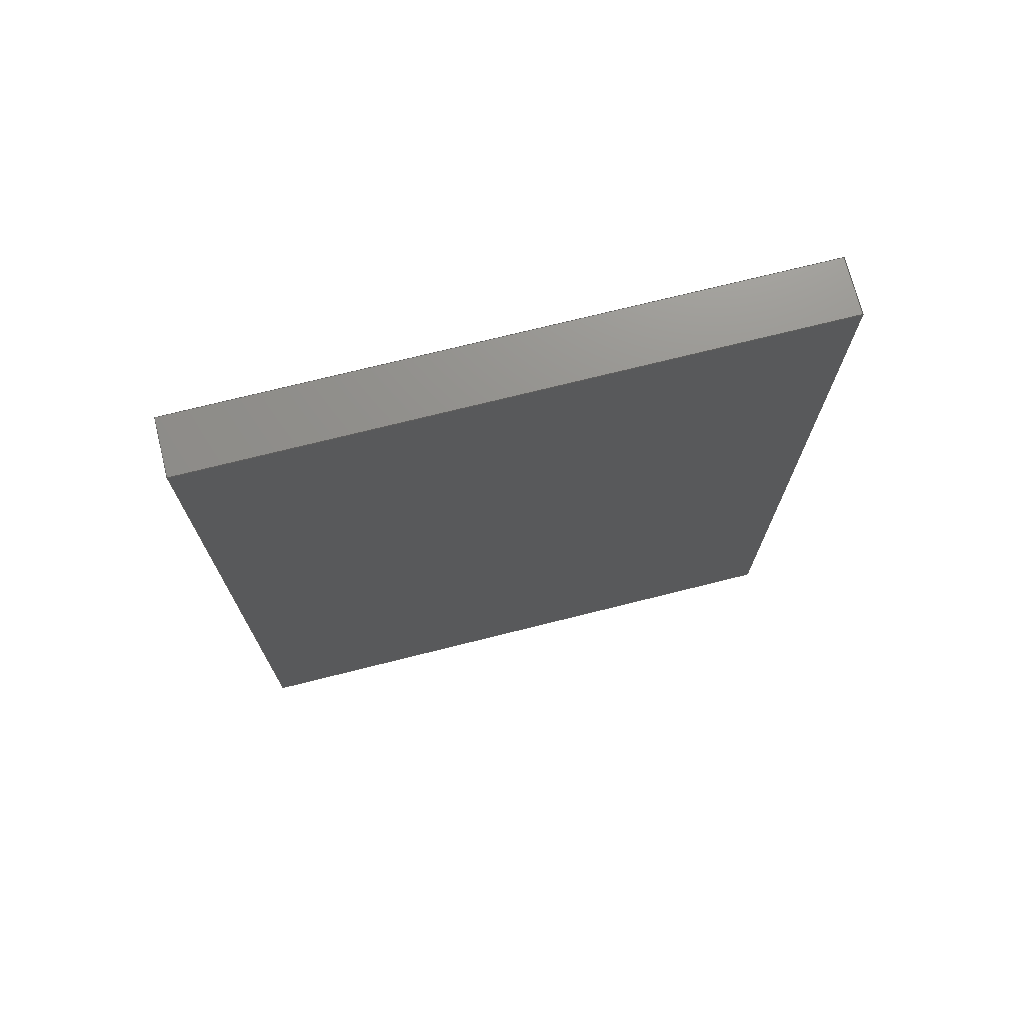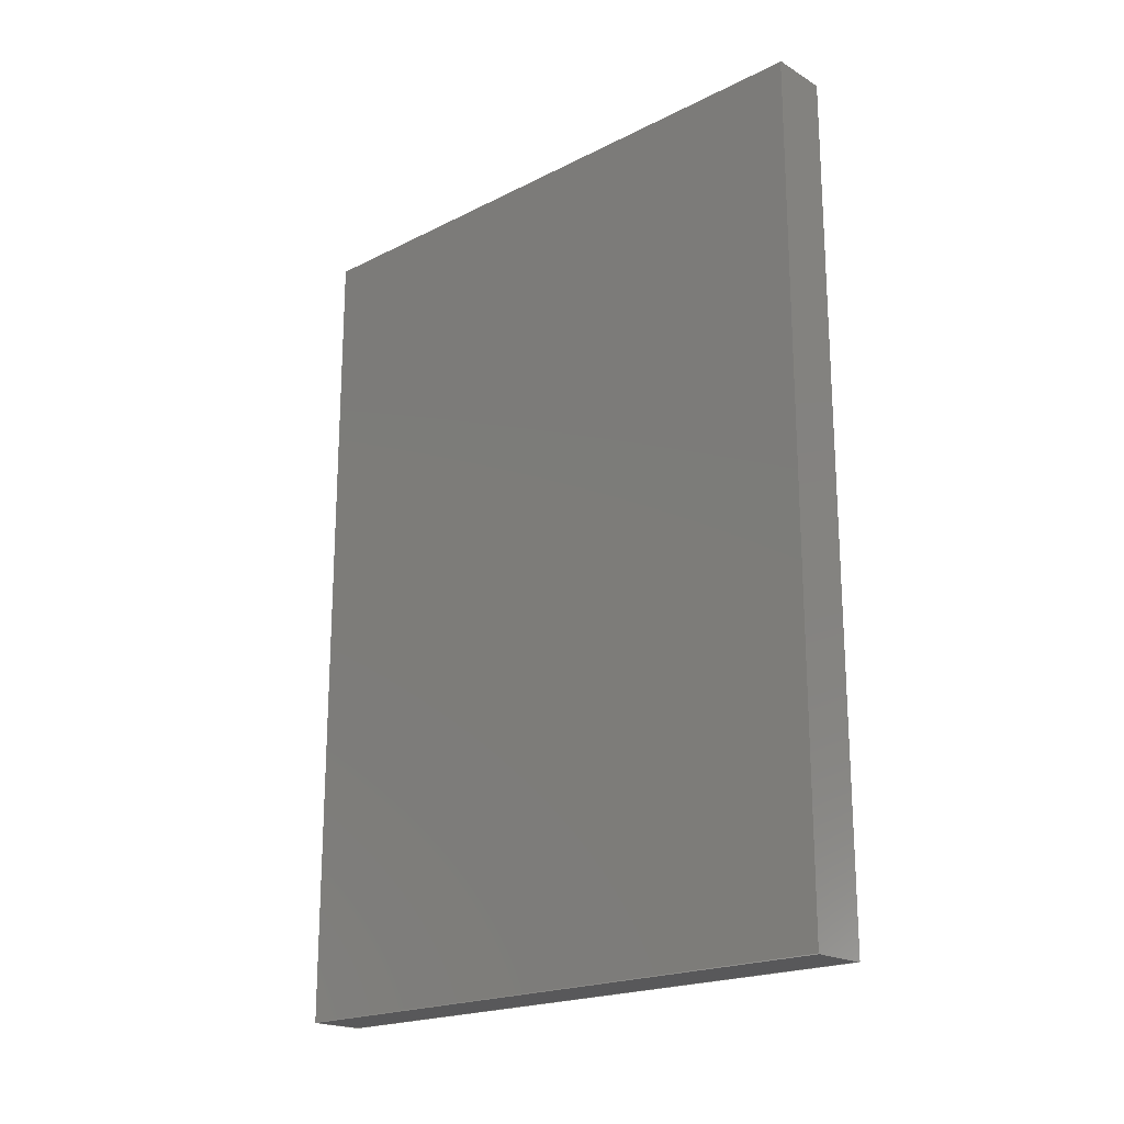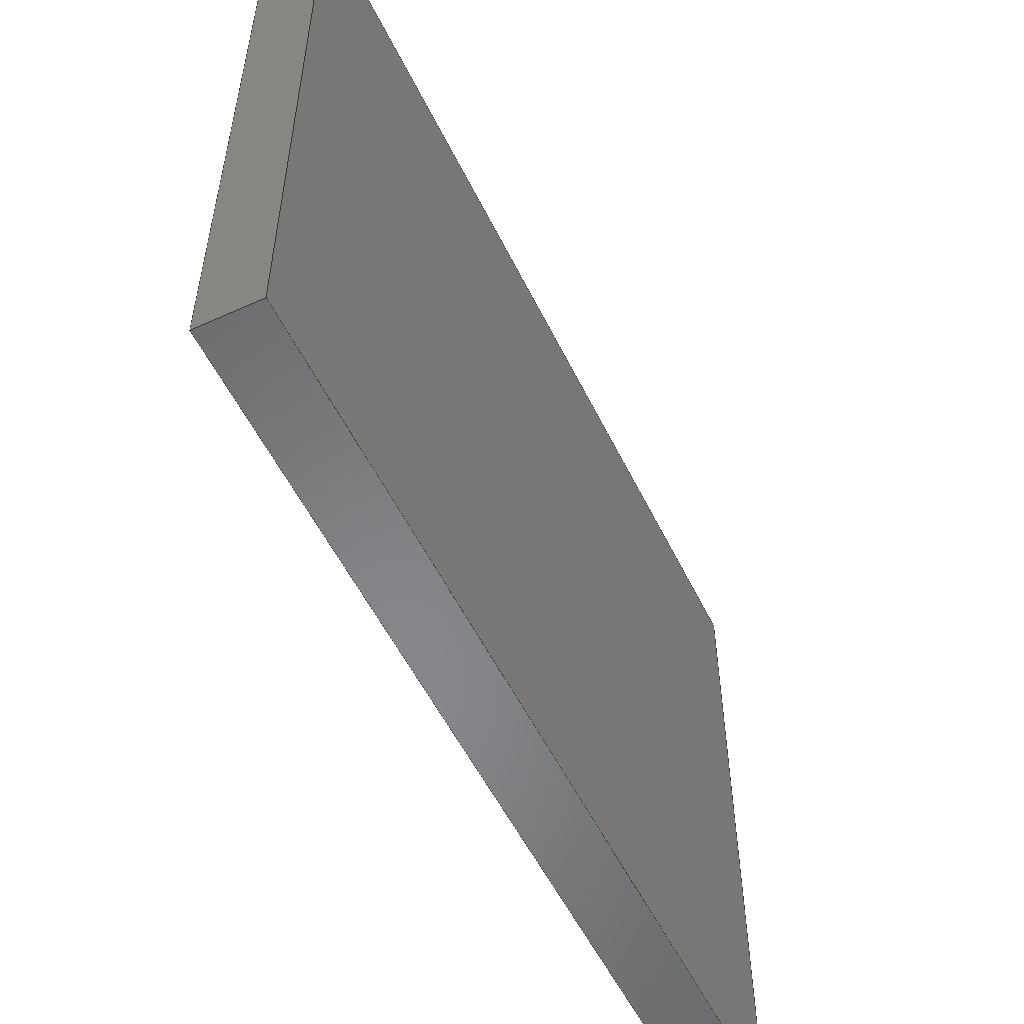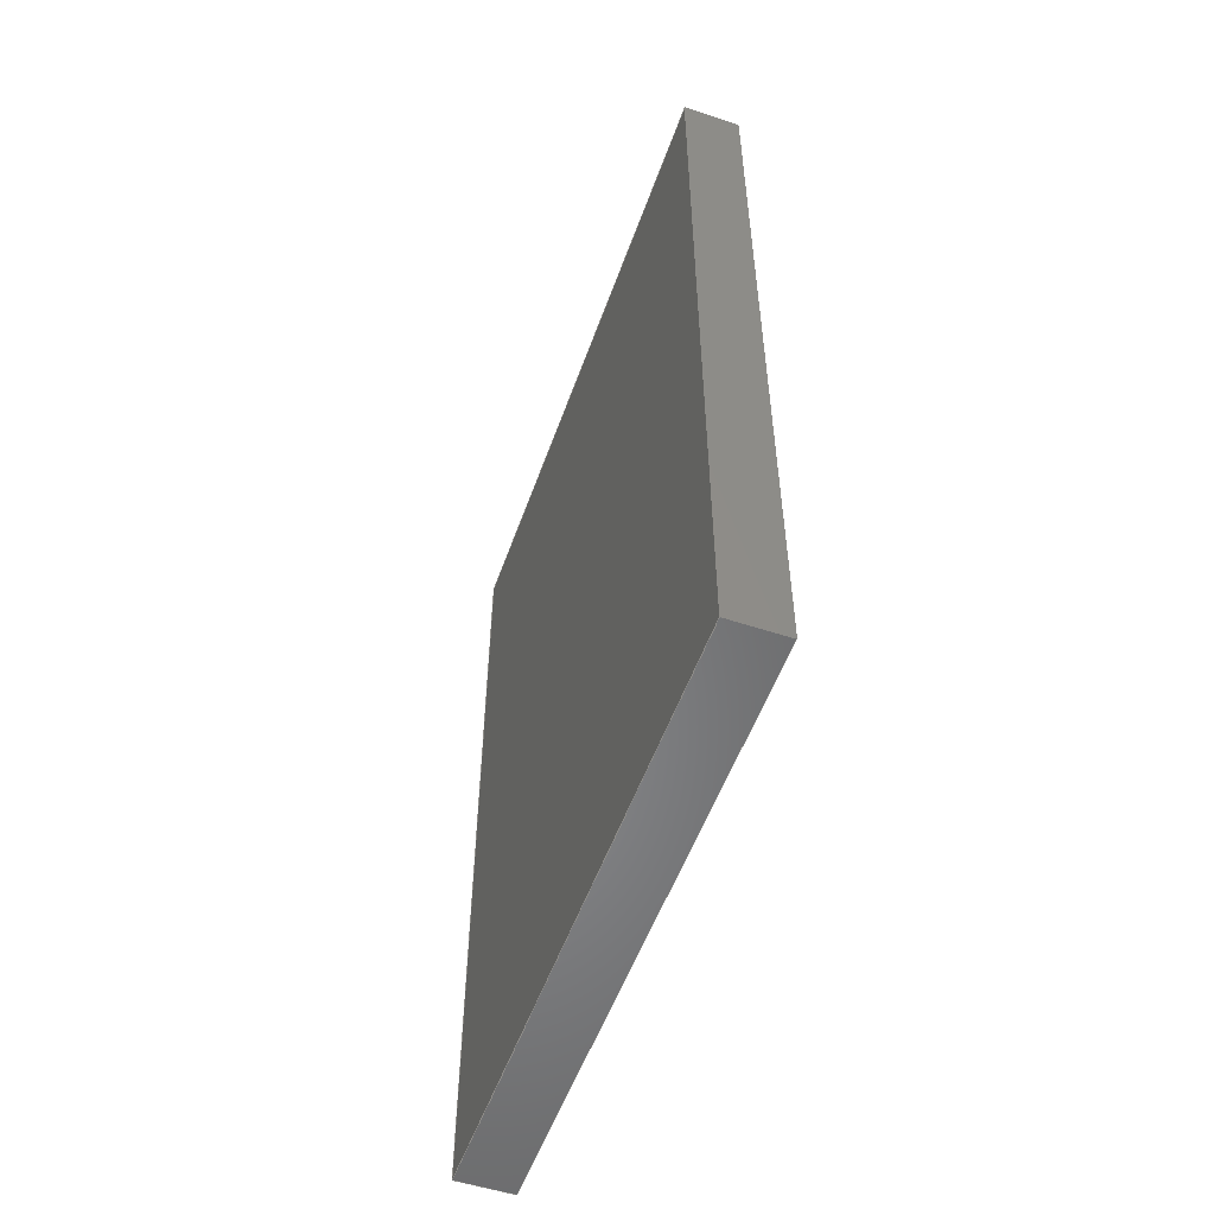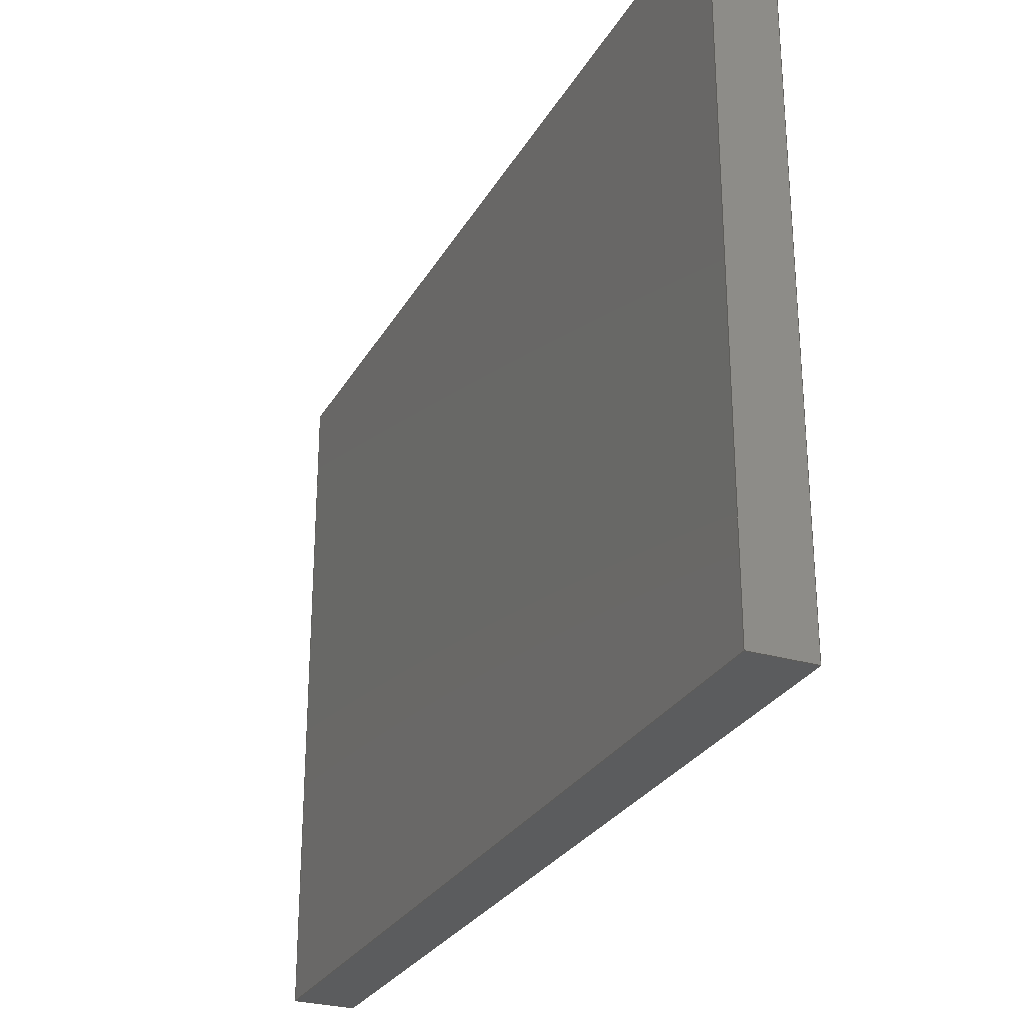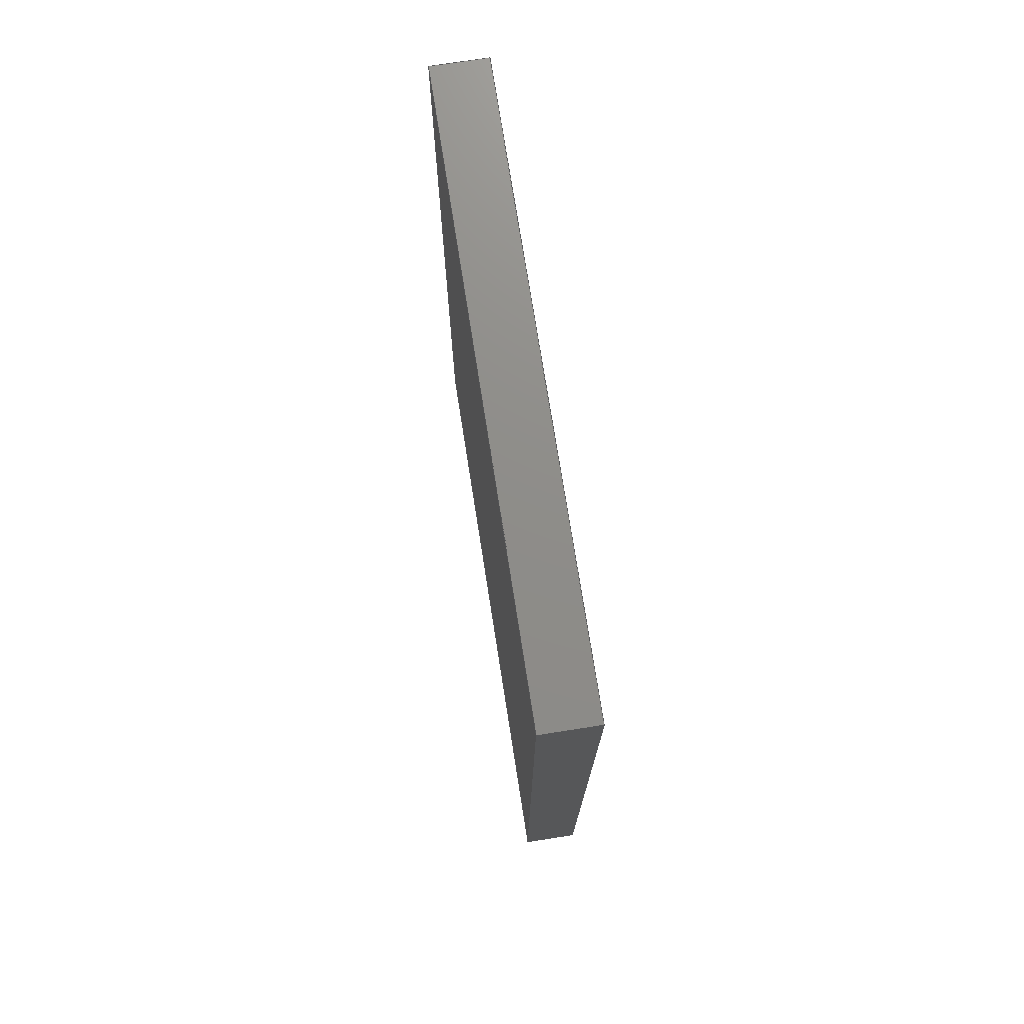
<metadata>
{"format":"iges","ext":"igs","renderer":"f3d","projection":"perspective","resolution":1024,"background":"white","views":[{"elev":72.5,"azim":-104.1,"up":"+Y"},{"elev":-20.1,"azim":-47.3,"up":"+Y"},{"elev":-54.2,"azim":25.7,"up":"+Z"},{"elev":-53.8,"azim":-19.4,"up":"+Y"},{"elev":-27.9,"azim":155.8,"up":"+Z"},{"elev":74.2,"azim":-8.9,"up":"+Y"}]}
</metadata>
<code>

,,16HMicro SD Card v2,16HMicro SD Card v2,7Hunknown,7Hunknown,32,38,7,
99,15,,1,2,2HMM,1,0.08,15H2.025e+07,0.01,1e+04,7Hunknown,7Hunkno
wn,11,0,15H2.02e+07;
     186       1                                                00000000
     186             -71       1       0                               0
     514       2                                                00010000
     514                       1       1                               0
     510       3                                                00010000
     510             -71       1       1                               0
     510       4                                                00010000
     510             -71       1       1                               0
     510       5                                                00010000
     510             -71       1       1                               0
     510       6                                                00010000
     510             -71       1       1                               0
     510       7                                                00010000
     510             -71       1       1                               0
     510       8                                                00010000
     510             -71       1       1                               0
     508       9                                                00010000
     508                       1       1                               0
     508      10                                                00010000
     508                       1       1                               0
     508      11                                                00010000
     508                       1       1                               0
     508      12                                                00010000
     508                       1       1                               0
     508      13                                                00010000
     508                       1       1                               0
     508      14                                                00010000
     508                       1       1                               0
     126      15                                                00010000
     126       0               2       0                               0
     126      17                                                00010000
     126       0               2       0                               0
     126      19                                                00010000
     126       0               2       0                               0
     126      21                                                00010000
     126       0               2       0                               0
     126      23                                                00010000
     126       0               2       0                               0
     126      25                                                00010000
     126       0               2       0                               0
     126      27                                                00010000
     126       0               2       0                               0
     126      29                                                00010000
     126       0               2       0                               0
     126      31                                                00010000
     126       0               2       0                               0
     126      33                                                00010000
     126       0               2       0                               0
     126      35                                                00010000
     126       0               2       0                               0
     126      37                                                00010000
     126       0               2       0                               0
     128      39                                                00010000
     128       0     -71       3       0                               0
     128      42                                                00010000
     128       0     -71       4       0                               0
     128      46                                                00010000
     128       0     -71       4       0                               0
     128      50                                                00010000
     128       0     -71       3       0                               0
     128      53                                                00010000
     128       0     -71       4       0                               0
     128      57                                                00010000
     128       0     -71       4       0                               0
     502      61                                                00010000
     502                       2       1                               0
     504      63                                                00010001
     504                       3       1                               0
     406      66                                                00000000
     406                       1      15                               0
     314      67                                                00000200
     314                       2       0                               0
186,3,1,0,0,1,69;                                                      1
514,6,5,1,7,1,9,1,11,1,13,1,15,1;                                      3
510,53,1,1,17;                                                         5
510,55,1,1,19;                                                         7
510,57,1,1,21;                                                         9
510,59,1,1,23;                                                        11
510,61,1,1,25;                                                        13
510,63,1,1,27;                                                        15
508,4,0,67,1,0,0,0,67,2,1,0,0,67,3,0,0,0,67,4,0,0;                    17
508,4,0,67,5,0,0,0,67,4,1,0,0,67,6,0,0,0,67,7,0,0;                    19
508,4,0,67,8,0,0,0,67,7,1,0,0,67,9,0,0,0,67,10,0,0;                   21
508,4,0,67,11,0,0,0,67,10,1,0,0,67,12,0,0,0,67,2,0,0;                 23
508,4,0,67,12,1,0,0,67,9,1,0,0,67,6,1,0,0,67,3,1,0;                   25
508,4,0,67,11,1,0,0,67,1,1,0,0,67,5,1,0,0,67,8,1,0;                   27
126,1,1,0,0,1,0,0,0,1.1,1.1,1,1,0,0,11,0,0,0,0,1.1,        29
0,0,0;                                                             29
126,1,1,0,0,1,0,0,0,0.1,0.1,1,1,0,0,11,1,0,11,0,0.1,       31
0,0,0;                                                             31
126,1,1,0,0,1,0,-1.1,-1.1,0,0,1,1,1,0,0,1,0,11,-1.1,        33
0,0,0,0;                                                          33
126,1,1,0,0,1,0,0,0,0.1,0.1,1,1,0,0,0,1,0,0,0,0.1,0,      35
0,0;                                                                35
126,1,1,0,0,1,0,0,0,1.5,1.5,1,1,0,0,0,0,-15,0,0,1.5,       37
0,0,0;                                                             37
126,1,1,0,0,1,0,-1.5,-1.5,0,0,1,1,1,-15,0,1,0,0,-1.5,       39
0,0,0,0;                                                          39
126,1,1,0,0,1,0,0,0,0.1,0.1,1,1,0,-15,0,1,-15,0,0,         41
0.1,0,0,0;                                                         41
126,1,1,0,0,1,0,0,0,1.1,1.1,1,1,0,-15,0,0,-15,11,0,        43
1.1,0,0,0;                                                         43
126,1,1,0,0,1,0,-1.1,-1.1,0,0,1,1,1,-15,11,1,-15,0,         45
-1.1,0,0,0,0;                                                     45
126,1,1,0,0,1,0,0,0,0.1,0.1,1,1,0,-15,11,1,-15,11,0,       47
0.1,0,0,0;                                                         47
126,1,1,0,0,1,0,0,0,1.5,1.5,1,1,0,-15,11,0,0,11,0,         49
1.5,0,0,0;                                                         49
126,1,1,0,0,1,0,-1.5,-1.5,0,0,1,1,1,0,11,1,-15,11,          51
-1.5,0,0,0,0;                                                     51
128,1,1,1,1,0,0,1,0,0,-0.001,-0.001,1.101,1.101,-0.001,-0.001,        53
0.101,0.101,1,1,1,1,-0.01,0,-0.01,-0.01,0,11.01,1.01,0,        53
-0.01,1.01,0,11.01,-0.001,1.101,-0.001,0.101;                        53
128,1,1,1,1,0,0,1,0,0,-0.001,-0.001,1.501,1.501,-0.001,-0.001,        55
0.101,0.101,1,1,1,1,-0.01,-15.01,0,-0.01,                        55
0.01,0,1.01,-15.01,0,1.01,0.01,0,      55
-0.001,1.501,-0.001,0.101;                                            55
128,1,1,1,1,0,0,1,0,0,-0.001,-0.001,1.101,1.101,-0.001,-0.001,        57
0.101,0.101,1,1,1,1,-0.01,-15,11.01,-0.01,-15,                  57
-0.01,1.01,-15,11.01,1.01,-15,                        57
-0.01,-0.001,1.101,-0.001,0.101;                        57
128,1,1,1,1,0,0,1,0,0,-0.001,-0.001,1.501,1.501,-0.001,-0.001,        59
0.101,0.101,1,1,1,1,-0.01,0.01,11,-0.01,-15.01,11,1.01,         59
0.01,11,1.01,-15.01,11,-0.001,1.501,-0.001,0.101;                   59
128,1,1,1,1,0,0,1,0,0,-0.551,-0.551,0.551,0.551,-0.751,-0.751,        61
0.751,0.751,1,1,1,1,1,-15.01,11.01,1,-15.01,-0.01,1,0.01,      61
11.01,1,0.01,-0.01,-0.551,0.551,         61
-0.751,0.751;                                                         61
128,1,1,1,1,0,0,1,0,0,-0.751,-0.751,0.751,0.751,-0.551,-0.551,        63
0.551,0.551,1,1,1,1,0,0.01,-0.01,0,-15.01,-0.01,0,             63
0.01,11.01,0,-15.01,11.01,-0.751,0.751,-0.551,         63
0.551;                                                                63
502,8,0,0,11,0,0,0,1,0,11,1,0,0,0,-15,0,1,-15,       65
0,0,-15,11,1,-15,11;                                           65
504,12,29,65,1,65,2,31,65,1,65,3,33,65,4,65,3,35,65,2,65,4,37,        67
65,2,65,5,39,65,6,65,4,41,65,5,65,6,43,65,5,65,7,45,65,8,65,6,        67
47,65,7,65,8,49,65,7,65,1,51,65,3,65,8;                               67
406,1,5HBody1;                                                        69
314,62.75,62.75,62.75,13HSteel       71
- Satin;                                                              71
S      1G      3D     72P     68
</code>
